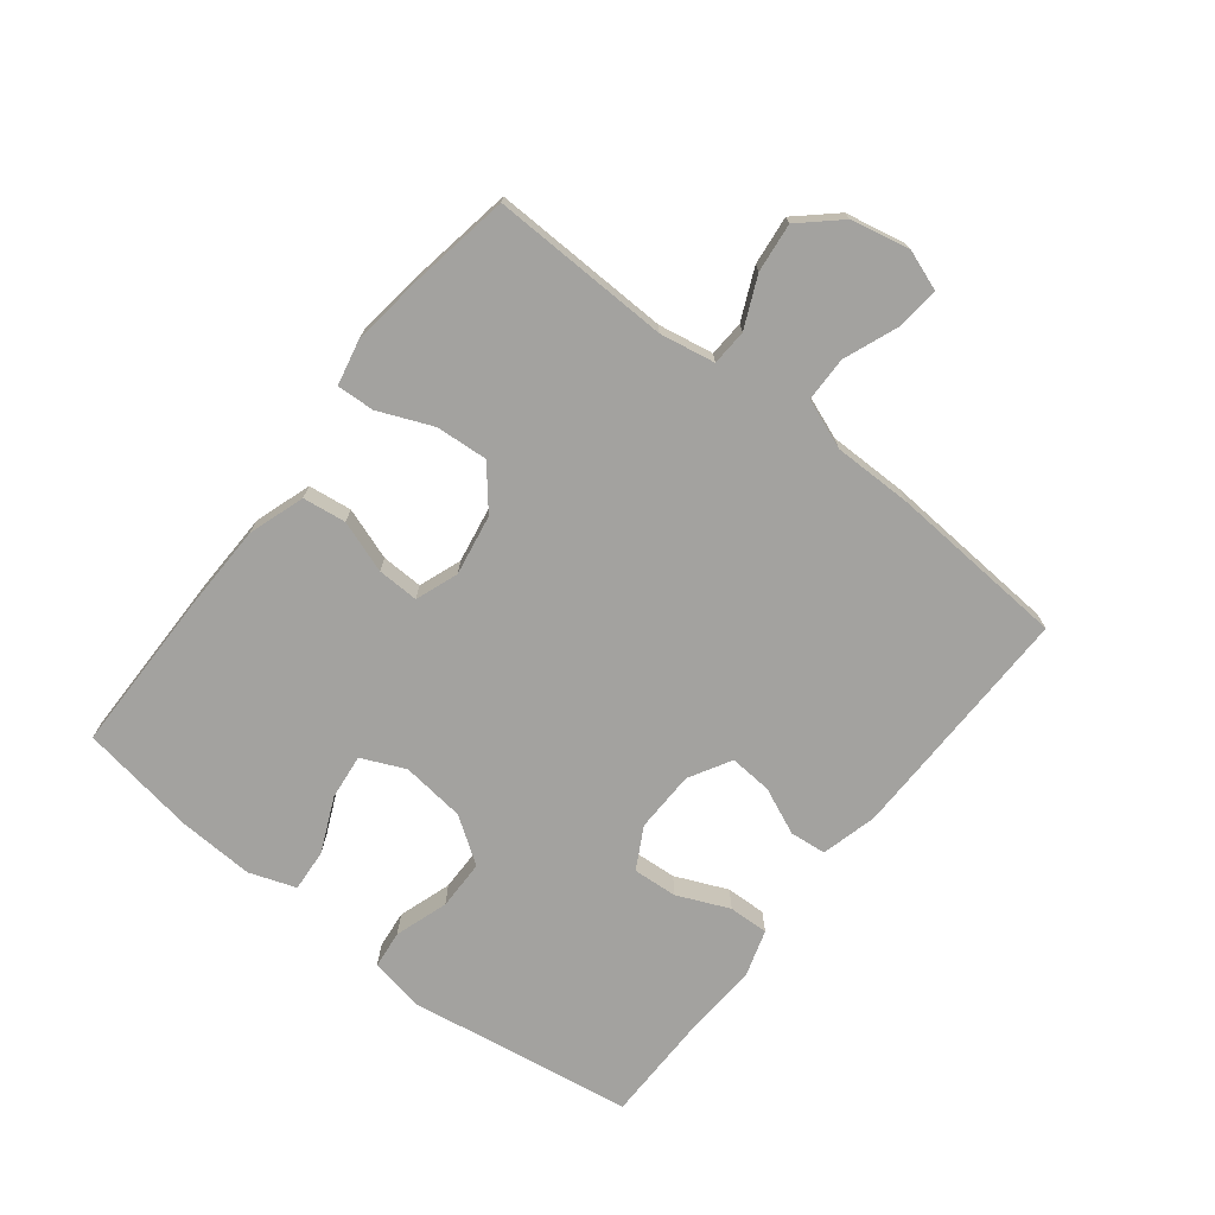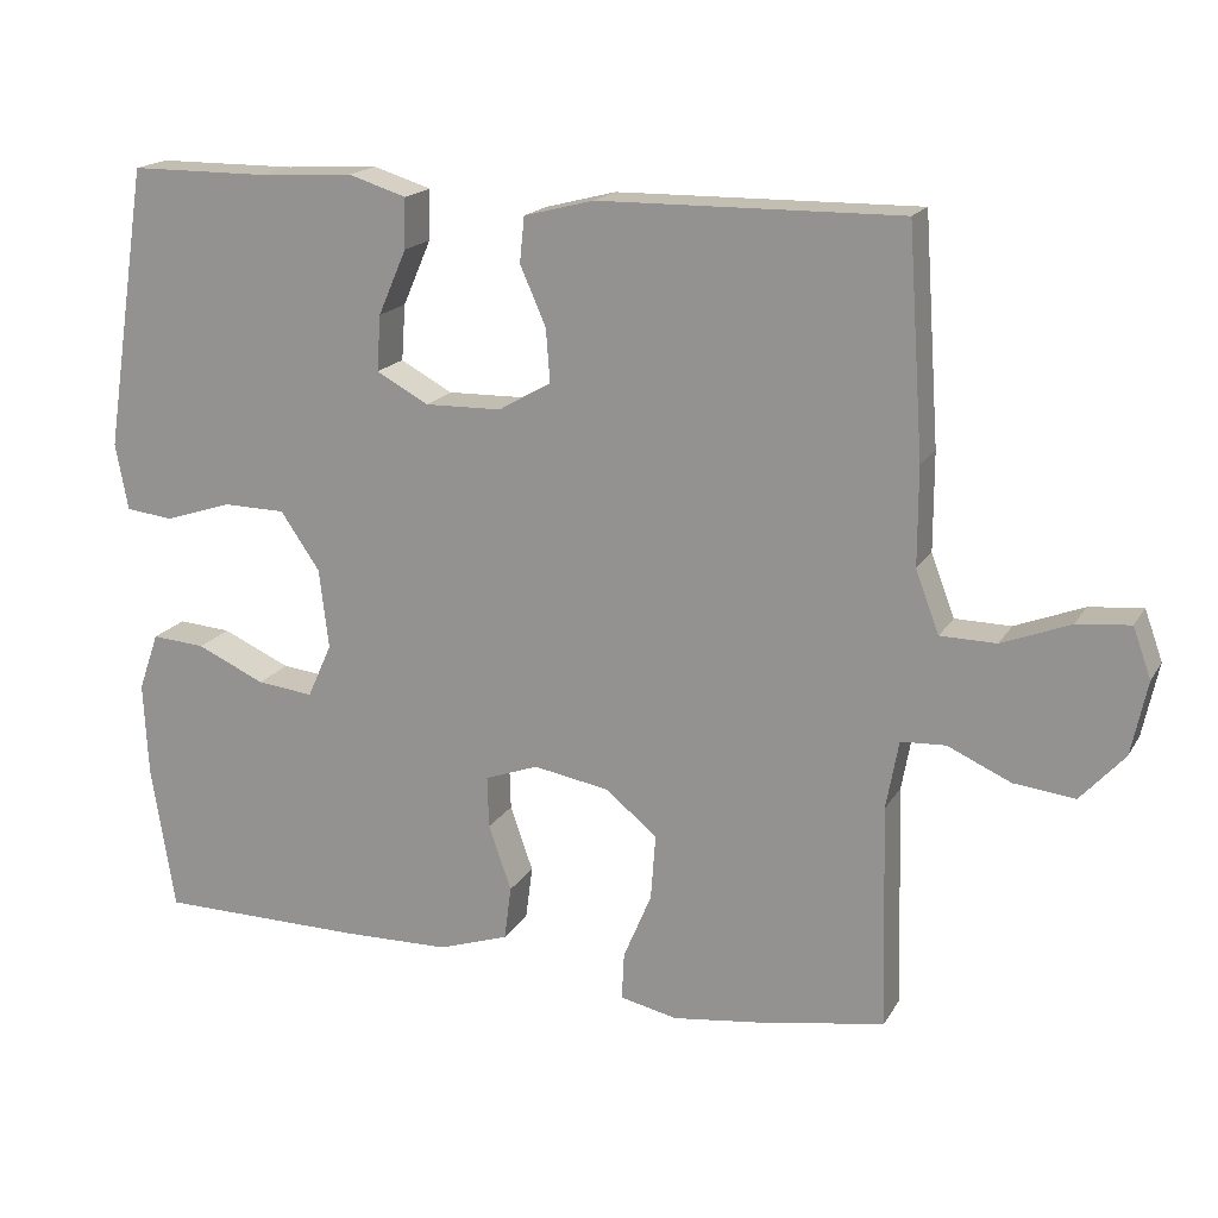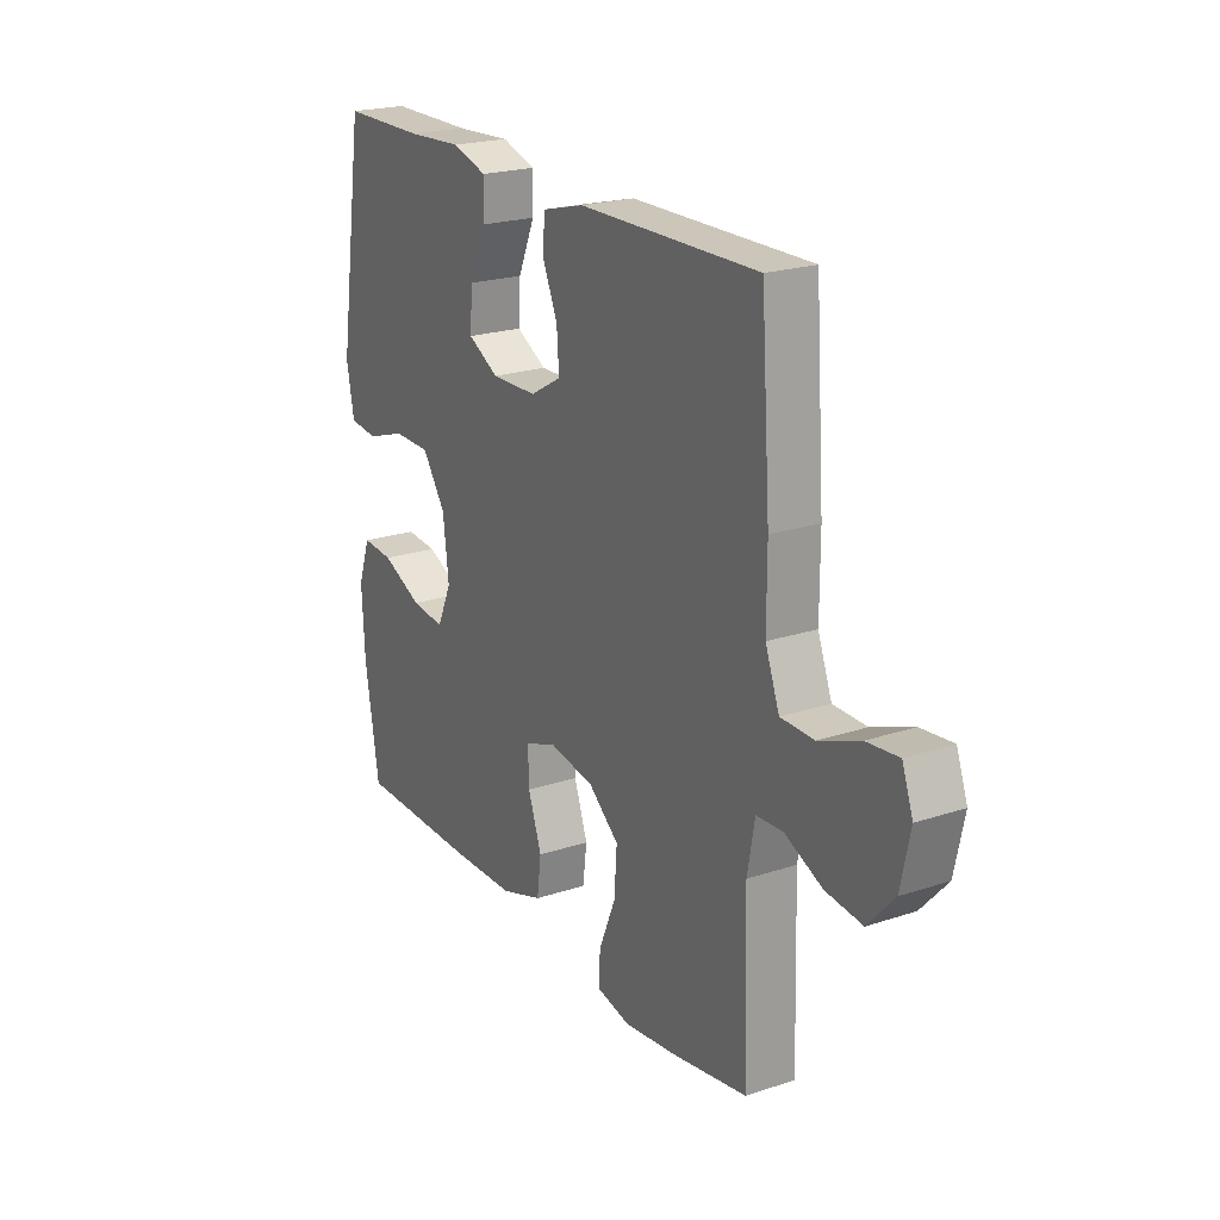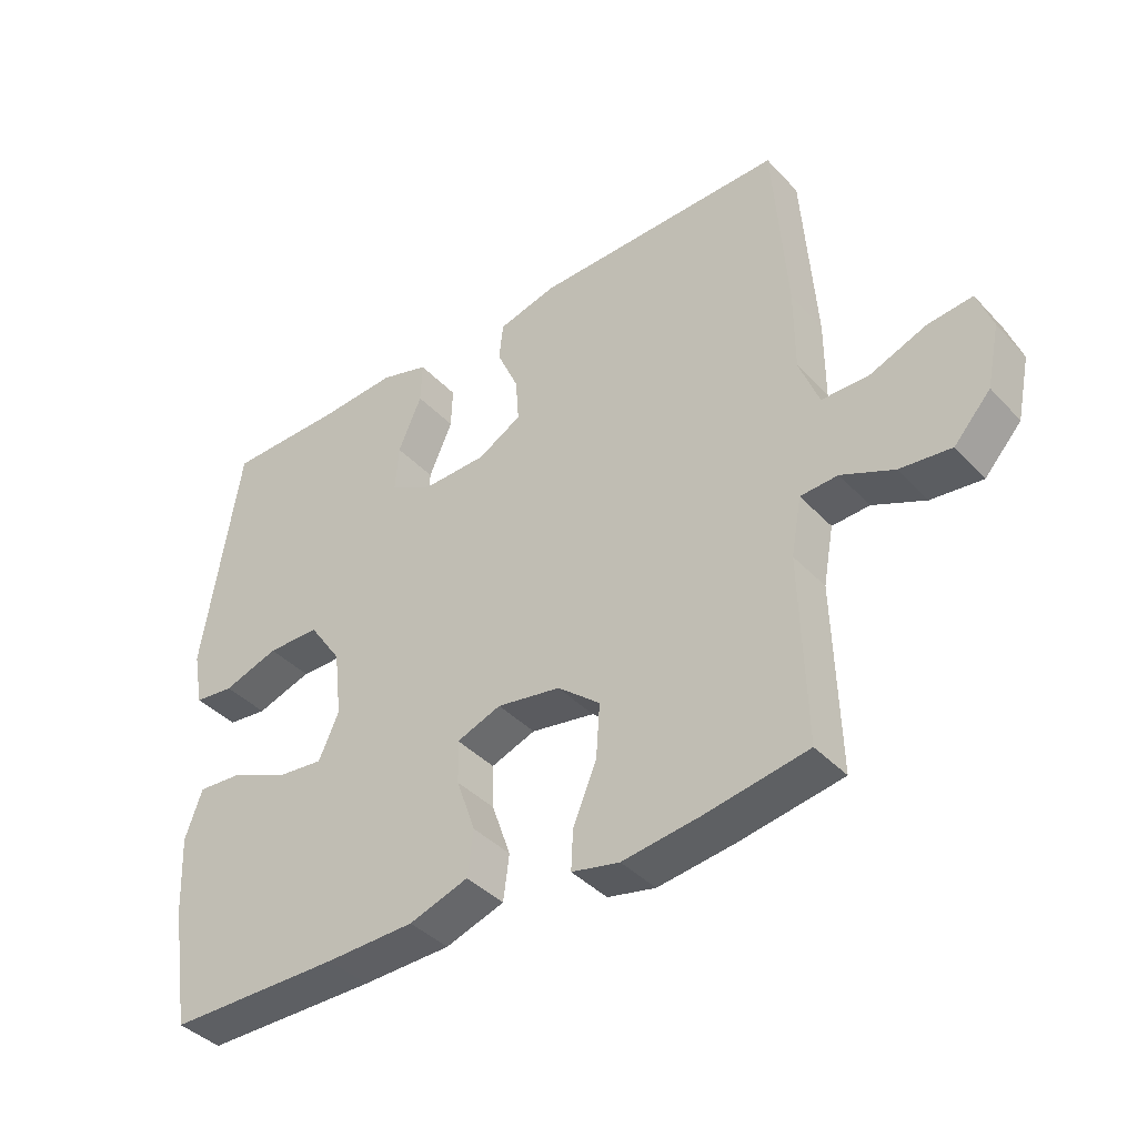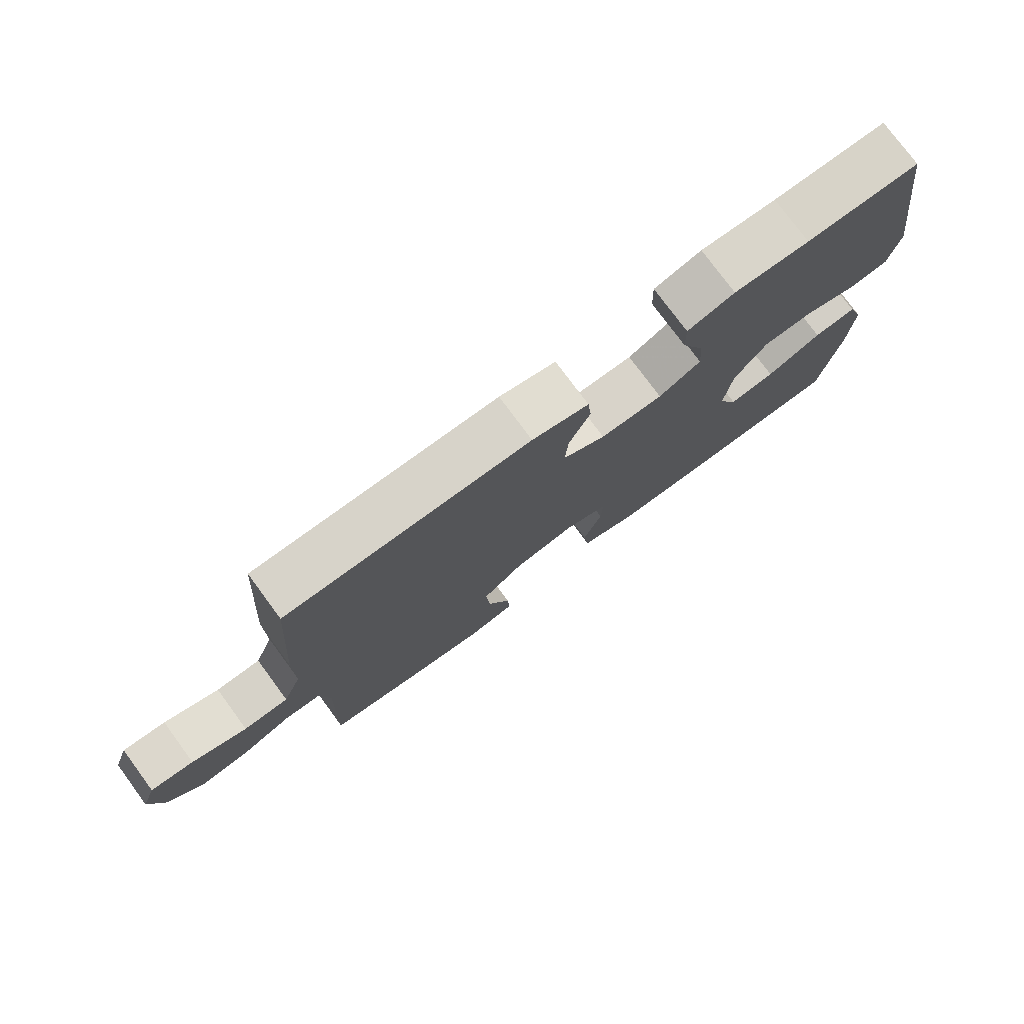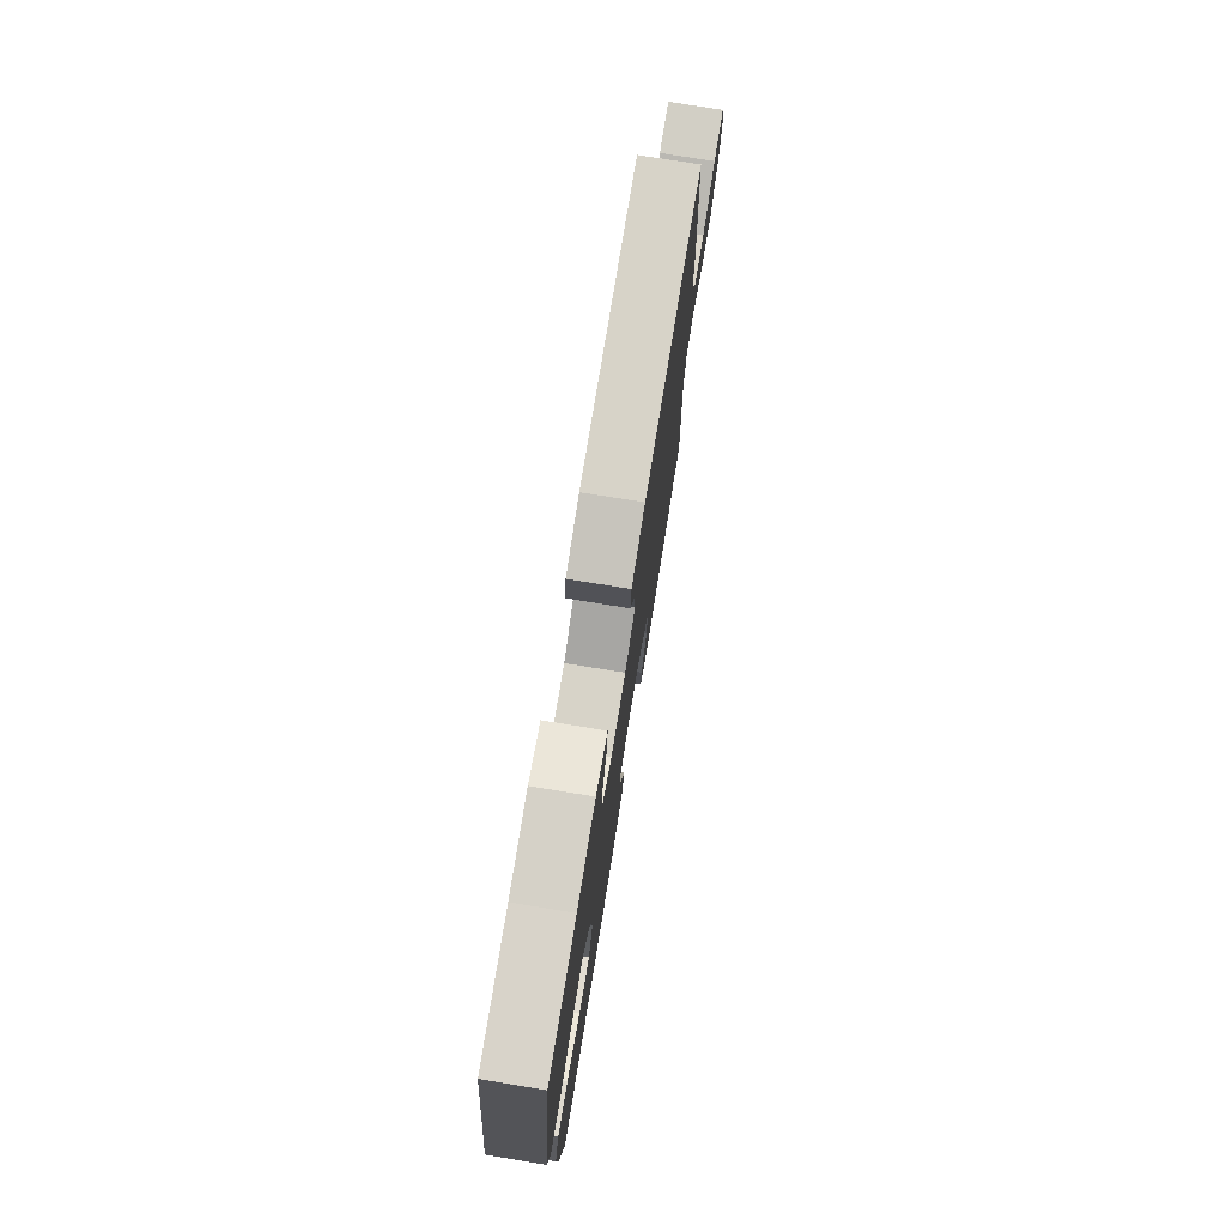
<metadata>
{"format":"obj","ext":"obj","renderer":"f3d","projection":"perspective","resolution":1024,"background":"white","views":[{"elev":-72.6,"azim":-128.1,"up":"+Y"},{"elev":17.7,"azim":-158.4,"up":"+Z"},{"elev":21.7,"azim":-120.3,"up":"+Z"},{"elev":-40.1,"azim":-141.7,"up":"+Z"},{"elev":77.1,"azim":-36.4,"up":"+Z"},{"elev":75.7,"azim":99.2,"up":"+Z"}]}
</metadata>
<code>
v -0.5 0.07 0.5
v -0.116 0.07 0.495
v -0.027 0.07 0.472
v -0.021 0.07 0.414
v -0.054 0.07 0.339
v -0.059 0.07 0.271
v 0.008 0.07 0.233
v 0.106 0.07 0.231
v 0.172 0.07 0.267
v 0.167 0.07 0.338
v 0.131 0.07 0.421
v 0.129 0.07 0.485
v 0.203 0.07 0.508
v 0.322 0.07 0.501
v 0.5 0.07 0.5
v 0.556 0.07 0.138
v 0.54 0.07 0.053
v 0.479 0.07 0.046
v 0.394 0.07 0.074
v 0.314 0.07 0.073
v 0.264 0.07 0
v 0.252 0.07 -0.102
v 0.283 0.07 -0.171
v 0.355 0.07 -0.163
v 0.442 0.07 -0.124
v 0.51 0.07 -0.119
v 0.536 0.07 -0.193
v 0.53 0.07 -0.314
v 0.5 0.07 -0.5
v 0.236 0.07 -0.502
v 0.1 0.07 -0.499
v 0.01 0.07 -0.469
v 0.001 0.07 -0.4
v 0.03 0.07 -0.317
v 0.032 0.07 -0.251
v -0.036 0.07 -0.226
v -0.133 0.07 -0.243
v -0.198 0.07 -0.297
v -0.192 0.07 -0.38
v -0.156 0.07 -0.466
v -0.153 0.07 -0.526
v -0.226 0.07 -0.542
v -0.342 0.07 -0.527
v -0.5 0.07 -0.5
v -0.492 0.07 -0.215
v -0.508 0.07 -0.127
v -0.565 0.07 -0.124
v -0.645 0.07 -0.16
v -0.723 0.07 -0.169
v -0.779 0.07 -0.107
v -0.799 0.07 -0.013
v -0.776 0.07 0.051
v -0.708 0.07 0.044
v -0.621 0.07 0.01
v -0.55 0.07 0.011
v -0.52 0.07 0.09
v -0.52 0.07 0.215
v -0.5 0 0.5
v -0.116 0 0.495
v -0.027 0 0.472
v -0.021 0 0.414
v -0.054 0 0.339
v -0.059 0 0.271
v 0.008 0 0.233
v 0.106 0 0.231
v 0.172 0 0.267
v 0.167 0 0.338
v 0.131 0 0.421
v 0.129 0 0.485
v 0.203 0 0.508
v 0.322 0 0.501
v 0.5 0 0.5
v 0.556 0 0.138
v 0.54 0 0.053
v 0.479 0 0.046
v 0.394 0 0.074
v 0.314 0 0.073
v 0.264 0 0
v 0.252 0 -0.102
v 0.283 0 -0.171
v 0.355 0 -0.163
v 0.442 0 -0.124
v 0.51 0 -0.119
v 0.536 0 -0.193
v 0.53 0 -0.314
v 0.5 0 -0.5
v 0.236 0 -0.502
v 0.1 0 -0.499
v 0.01 0 -0.469
v 0.001 0 -0.4
v 0.03 0 -0.317
v 0.032 0 -0.251
v -0.036 0 -0.226
v -0.133 0 -0.243
v -0.198 0 -0.297
v -0.192 0 -0.38
v -0.156 0 -0.466
v -0.153 0 -0.526
v -0.226 0 -0.542
v -0.342 0 -0.527
v -0.5 0 -0.5
v -0.492 0 -0.215
v -0.508 0 -0.127
v -0.565 0 -0.124
v -0.645 0 -0.16
v -0.723 0 -0.169
v -0.779 0 -0.107
v -0.799 0 -0.013
v -0.776 0 0.051
v -0.708 0 0.044
v -0.621 0 0.01
v -0.55 0 0.011
v -0.52 0 0.09
v -0.52 0 0.215
f 56 57 1 2
f 55 56 2 3
f 51 52 53 54
f 51 54 55
f 50 51 55
f 47 48 49 50
f 46 47 50 55
f 42 43 44 45
f 42 45 46
f 39 40 41 42
f 38 39 42 46
f 37 38 46 55
f 31 32 33 34
f 31 34 35
f 30 31 35
f 29 30 35
f 28 29 35
f 27 28 35 36
f 24 25 26 27
f 23 24 27 36
f 16 17 18 19
f 14 15 16 19
f 14 19 20
f 13 14 20 21
f 10 11 12 13
f 9 10 13 21
f 55 3 4 5
f 55 5 6
f 36 37 55 6
f 22 23 36 6
f 8 9 21 22
f 7 8 22
f 6 7 22
f 59 58 114 113
f 60 59 113 112
f 111 110 109 108
f 112 111 108
f 112 108 107
f 107 106 105 104
f 112 107 104 103
f 102 101 100 99
f 103 102 99
f 99 98 97 96
f 103 99 96 95
f 112 103 95 94
f 91 90 89 88
f 92 91 88
f 92 88 87
f 92 87 86
f 92 86 85
f 93 92 85 84
f 84 83 82 81
f 93 84 81 80
f 76 75 74 73
f 76 73 72 71
f 77 76 71
f 78 77 71 70
f 70 69 68 67
f 78 70 67 66
f 62 61 60 112
f 63 62 112
f 63 112 94 93
f 63 93 80 79
f 79 78 66 65
f 79 65 64
f 79 64 63
f 1 58 59 2
f 2 59 60 3
f 3 60 61 4
f 4 61 62 5
f 5 62 63 6
f 6 63 64 7
f 7 64 65 8
f 8 65 66 9
f 9 66 67 10
f 10 67 68 11
f 11 68 69 12
f 12 69 70 13
f 13 70 71 14
f 14 71 72 15
f 15 72 73 16
f 16 73 74 17
f 17 74 75 18
f 18 75 76 19
f 19 76 77 20
f 20 77 78 21
f 21 78 79 22
f 22 79 80 23
f 23 80 81 24
f 24 81 82 25
f 25 82 83 26
f 26 83 84 27
f 27 84 85 28
f 28 85 86 29
f 29 86 87 30
f 30 87 88 31
f 31 88 89 32
f 32 89 90 33
f 33 90 91 34
f 34 91 92 35
f 35 92 93 36
f 36 93 94 37
f 37 94 95 38
f 38 95 96 39
f 39 96 97 40
f 40 97 98 41
f 41 98 99 42
f 42 99 100 43
f 43 100 101 44
f 44 101 102 45
f 45 102 103 46
f 46 103 104 47
f 47 104 105 48
f 48 105 106 49
f 49 106 107 50
f 50 107 108 51
f 51 108 109 52
f 52 109 110 53
f 53 110 111 54
f 54 111 112 55
f 55 112 113 56
f 56 113 114 57
f 57 114 58 1

</code>
